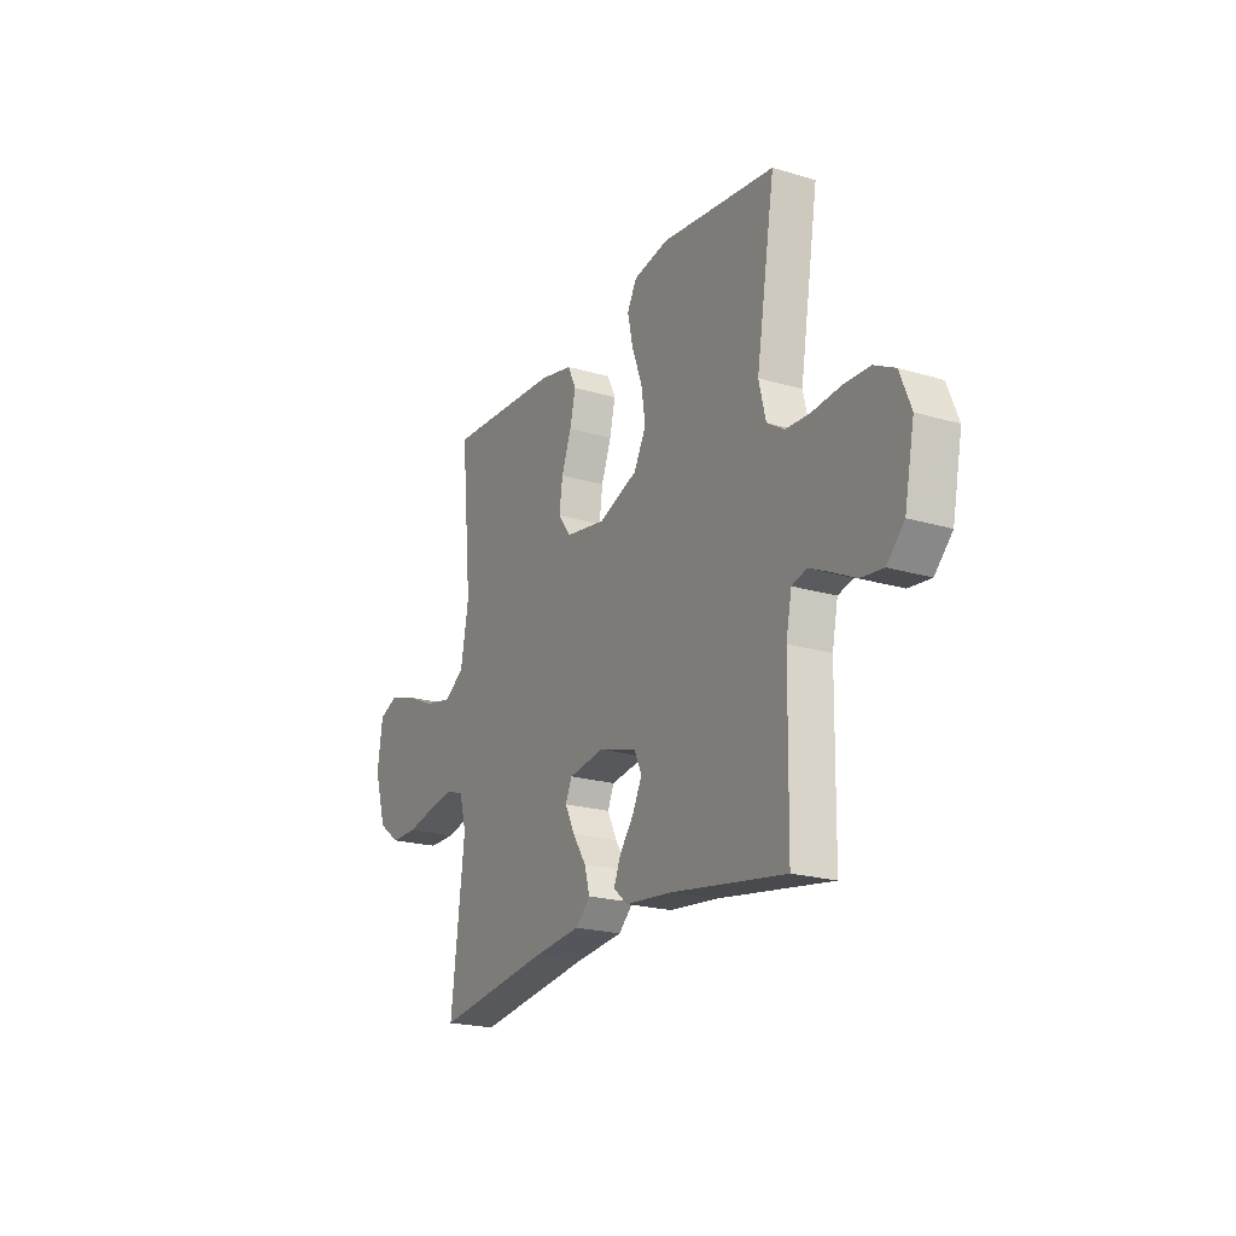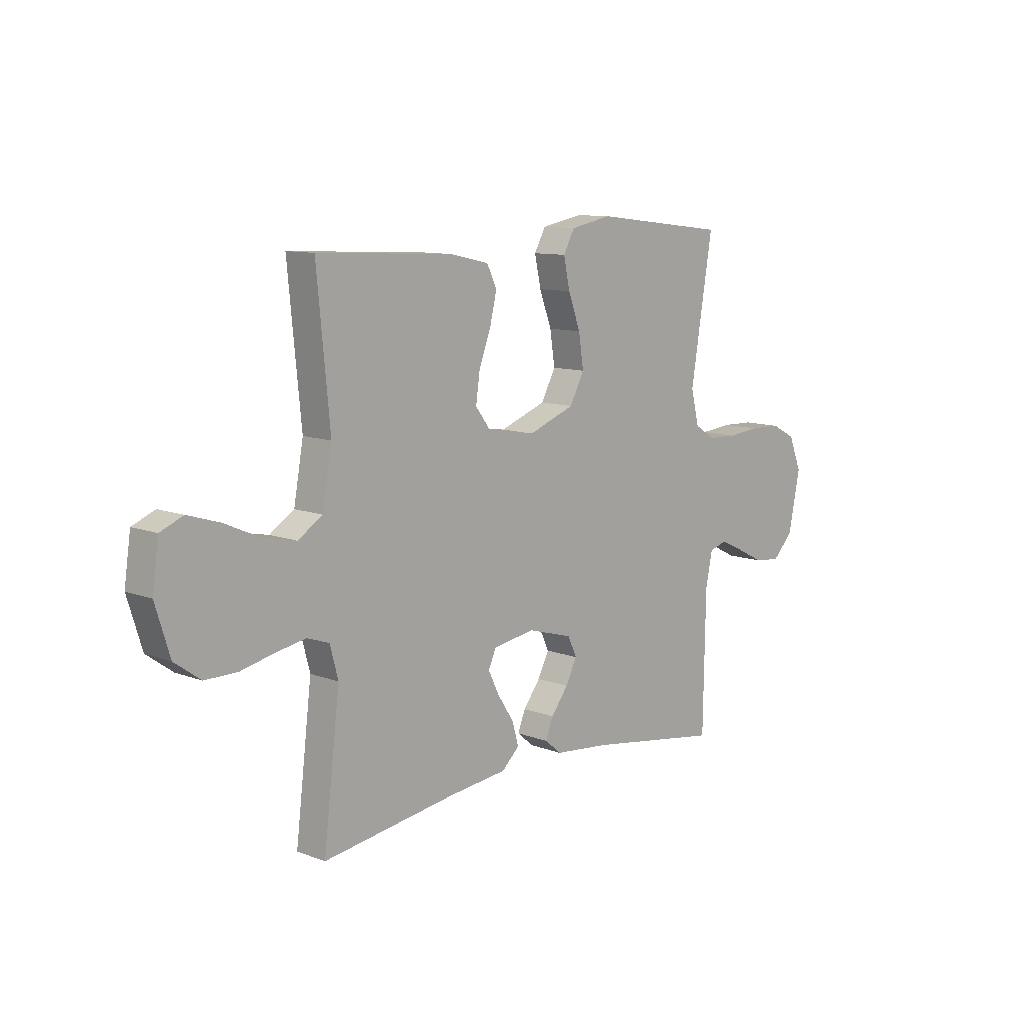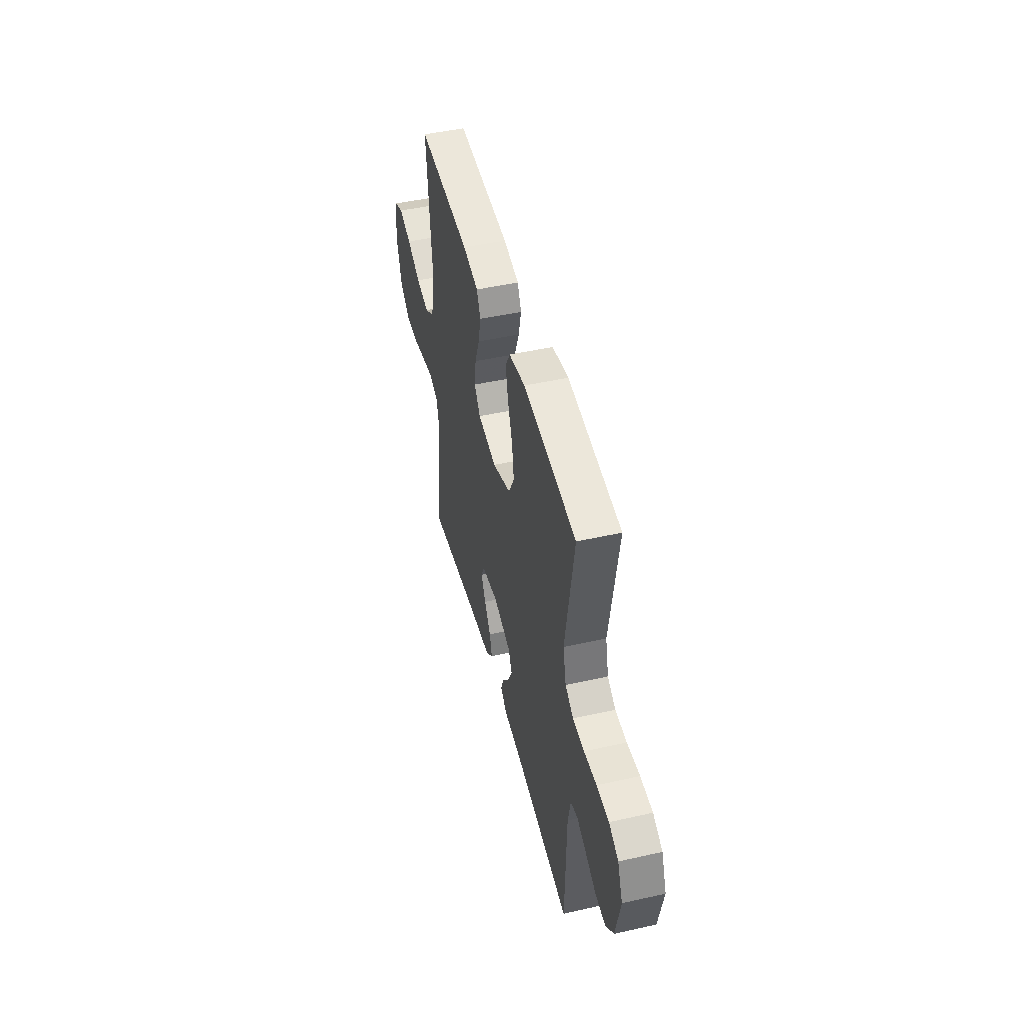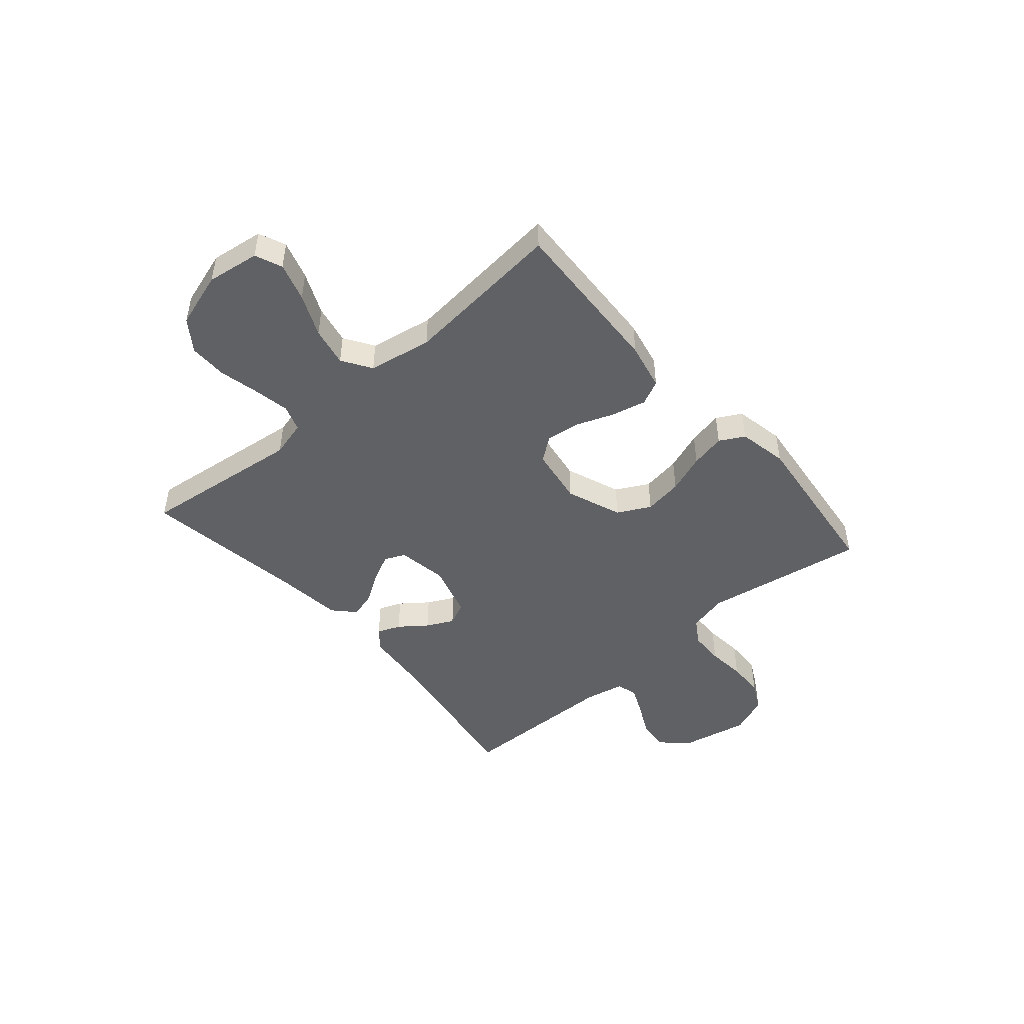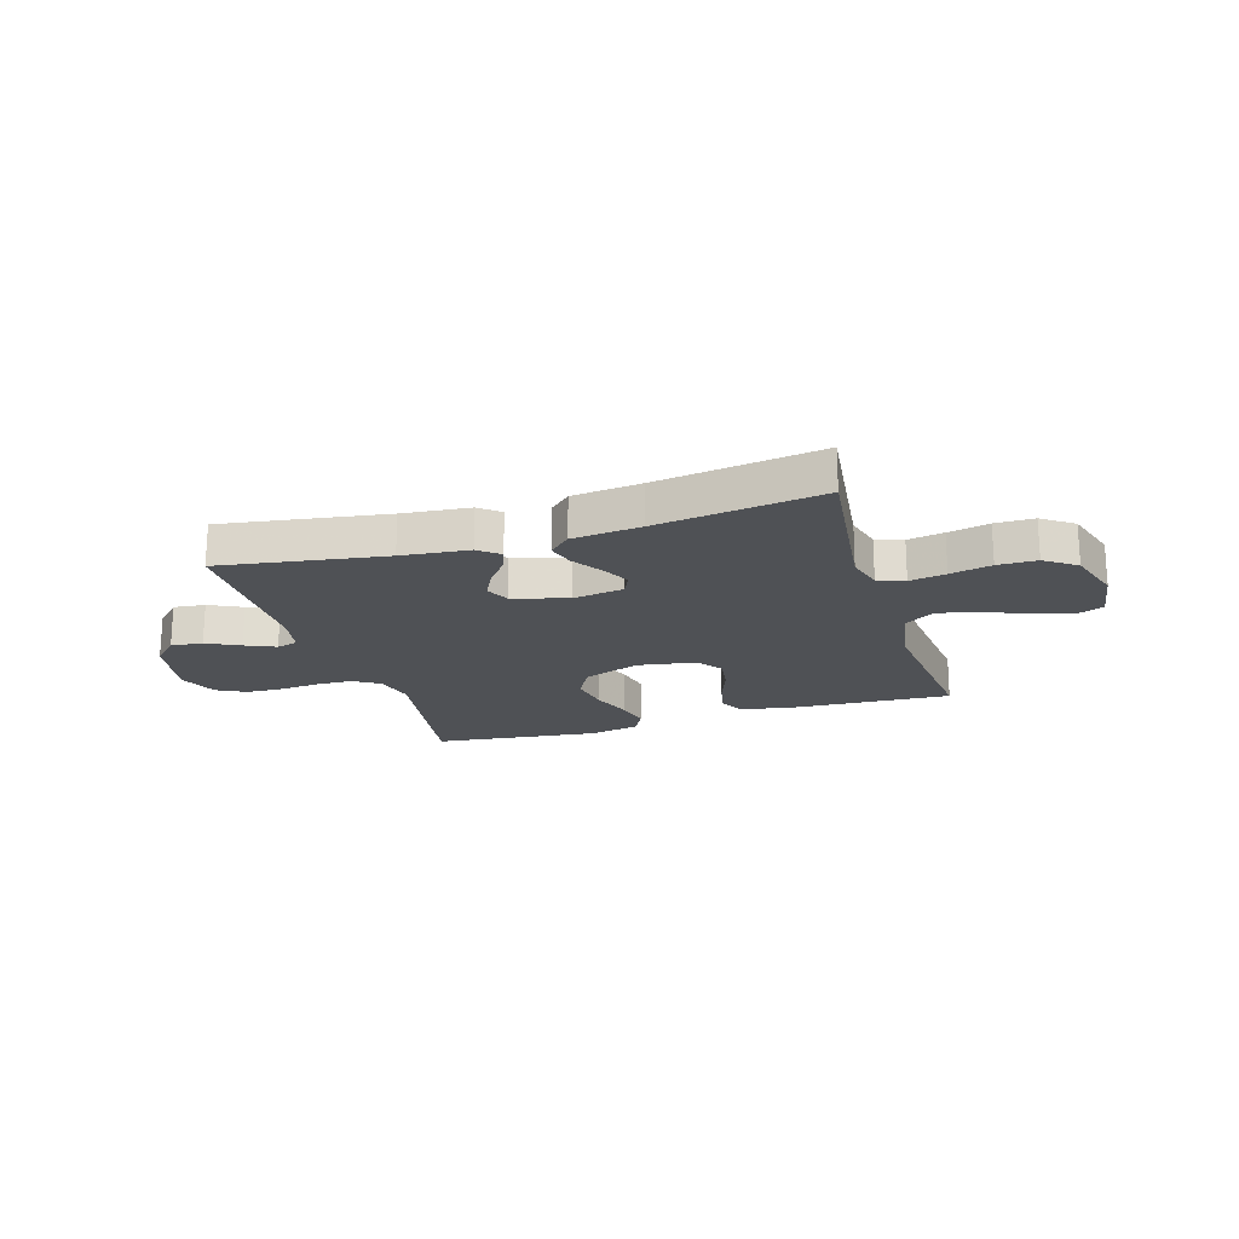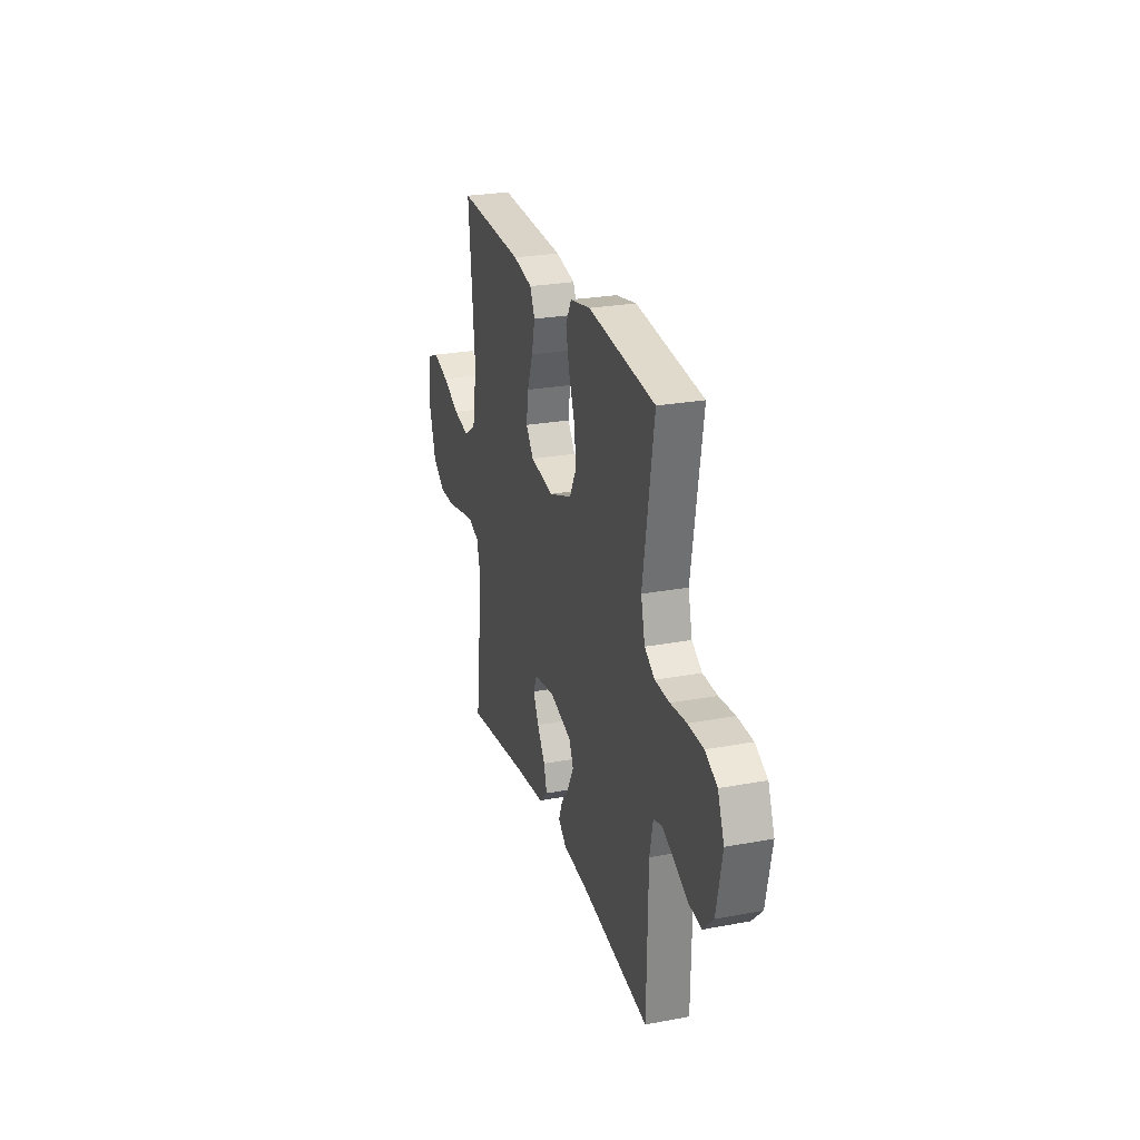
<metadata>
{"format":"obj","ext":"obj","renderer":"f3d","projection":"perspective","resolution":1024,"background":"white","views":[{"elev":-21.0,"azim":61.8,"up":"+Z"},{"elev":10.5,"azim":-46.5,"up":"+Z"},{"elev":47.1,"azim":75.7,"up":"+Z"},{"elev":-47.3,"azim":-49.2,"up":"+Y"},{"elev":-19.7,"azim":-162.9,"up":"+Y"},{"elev":25.7,"azim":73.4,"up":"+Z"}]}
</metadata>
<code>
v -0.5 0.07 -0.5
v -0.464 0.07 -0.2
v -0.482 0.07 -0.132
v -0.531 0.07 -0.115
v -0.597 0.07 -0.127
v -0.672 0.07 -0.144
v -0.743 0.07 -0.144
v -0.8 0.07 -0.103
v -0.832 0.07 0
v -0.818 0.07 0.098
v -0.768 0.07 0.119
v -0.697 0.07 0.097
v -0.619 0.07 0.062
v -0.546 0.07 0.047
v -0.492 0.07 0.082
v -0.471 0.07 0.2
v -0.5 0.07 0.5
v -0.2 0.07 0.485
v -0.112 0.07 0.466
v -0.09 0.07 0.42
v -0.105 0.07 0.356
v -0.131 0.07 0.287
v -0.14 0.07 0.223
v -0.106 0.07 0.178
v 0 0.07 0.161
v 0.103 0.07 0.2
v 0.135 0.07 0.261
v 0.124 0.07 0.333
v 0.097 0.07 0.406
v 0.083 0.07 0.471
v 0.108 0.07 0.517
v 0.2 0.07 0.535
v 0.5 0.07 0.5
v 0.451 0.07 0.2
v 0.469 0.07 0.126
v 0.515 0.07 0.097
v 0.58 0.07 0.095
v 0.652 0.07 0.102
v 0.721 0.07 0.1
v 0.775 0.07 0.072
v 0.804 0.07 0
v 0.778 0.07 -0.129
v 0.732 0.07 -0.176
v 0.674 0.07 -0.17
v 0.614 0.07 -0.14
v 0.559 0.07 -0.115
v 0.52 0.07 -0.126
v 0.505 0.07 -0.2
v 0.5 0.07 -0.5
v 0.2 0.07 -0.454
v 0.077 0.07 -0.442
v 0.04 0.07 -0.411
v 0.057 0.07 -0.368
v 0.095 0.07 -0.318
v 0.12 0.07 -0.268
v 0.1 0.07 -0.225
v 0 0.07 -0.196
v -0.093 0.07 -0.211
v -0.11 0.07 -0.249
v -0.085 0.07 -0.3
v -0.049 0.07 -0.355
v -0.035 0.07 -0.405
v -0.074 0.07 -0.442
v -0.2 0.07 -0.456
v -0.5 0 -0.5
v -0.464 0 -0.2
v -0.482 0 -0.132
v -0.531 0 -0.115
v -0.597 0 -0.127
v -0.672 0 -0.144
v -0.743 0 -0.144
v -0.8 0 -0.103
v -0.832 0 0
v -0.818 0 0.098
v -0.768 0 0.119
v -0.697 0 0.097
v -0.619 0 0.062
v -0.546 0 0.047
v -0.492 0 0.082
v -0.471 0 0.2
v -0.5 0 0.5
v -0.2 0 0.485
v -0.112 0 0.466
v -0.09 0 0.42
v -0.105 0 0.356
v -0.131 0 0.287
v -0.14 0 0.223
v -0.106 0 0.178
v 0 0 0.161
v 0.103 0 0.2
v 0.135 0 0.261
v 0.124 0 0.333
v 0.097 0 0.406
v 0.083 0 0.471
v 0.108 0 0.517
v 0.2 0 0.535
v 0.5 0 0.5
v 0.451 0 0.2
v 0.469 0 0.126
v 0.515 0 0.097
v 0.58 0 0.095
v 0.652 0 0.102
v 0.721 0 0.1
v 0.775 0 0.072
v 0.804 0 0
v 0.778 0 -0.129
v 0.732 0 -0.176
v 0.674 0 -0.17
v 0.614 0 -0.14
v 0.559 0 -0.115
v 0.52 0 -0.126
v 0.505 0 -0.2
v 0.5 0 -0.5
v 0.2 0 -0.454
v 0.077 0 -0.442
v 0.04 0 -0.411
v 0.057 0 -0.368
v 0.095 0 -0.318
v 0.12 0 -0.268
v 0.1 0 -0.225
v 0 0 -0.196
v -0.093 0 -0.211
v -0.11 0 -0.249
v -0.085 0 -0.3
v -0.049 0 -0.355
v -0.035 0 -0.405
v -0.074 0 -0.442
v -0.2 0 -0.456
f 62 63 64
f 61 62 64
f 60 61 64
f 64 1 2
f 60 64 2
f 59 60 2
f 58 59 2 3
f 57 58 3 4
f 52 53 54
f 51 52 54
f 50 51 54
f 50 54 55
f 49 50 55
f 48 49 55
f 47 48 55 56
f 43 44 45
f 42 43 45
f 41 42 45
f 40 41 45
f 39 40 45
f 38 39 45
f 37 38 45
f 36 37 45 46
f 47 56 57
f 46 47 57
f 36 46 57
f 35 36 57
f 32 33 34
f 31 32 34
f 30 31 34
f 29 30 34
f 28 29 34
f 20 21 22
f 19 20 22
f 18 19 22
f 17 18 22
f 16 17 22
f 15 16 22 23
f 14 15 23 24
f 11 12 13
f 10 11 13
f 9 10 13
f 8 9 13
f 7 8 13
f 6 7 13
f 5 6 13
f 4 5 13 14
f 14 24 25
f 4 14 25
f 57 4 25
f 27 28 34 35
f 26 27 35 57
f 25 26 57
f 128 127 126
f 128 126 125
f 128 125 124
f 66 65 128
f 66 128 124
f 66 124 123
f 67 66 123 122
f 68 67 122 121
f 118 117 116
f 118 116 115
f 118 115 114
f 119 118 114
f 119 114 113
f 119 113 112
f 120 119 112 111
f 109 108 107
f 109 107 106
f 109 106 105
f 109 105 104
f 109 104 103
f 109 103 102
f 109 102 101
f 110 109 101 100
f 121 120 111
f 121 111 110
f 121 110 100
f 121 100 99
f 98 97 96
f 98 96 95
f 98 95 94
f 98 94 93
f 98 93 92
f 86 85 84
f 86 84 83
f 86 83 82
f 86 82 81
f 86 81 80
f 87 86 80 79
f 88 87 79 78
f 77 76 75
f 77 75 74
f 77 74 73
f 77 73 72
f 77 72 71
f 77 71 70
f 77 70 69
f 78 77 69 68
f 89 88 78
f 89 78 68
f 89 68 121
f 99 98 92 91
f 121 99 91 90
f 121 90 89
f 1 65 66 2
f 2 66 67 3
f 3 67 68 4
f 4 68 69 5
f 5 69 70 6
f 6 70 71 7
f 7 71 72 8
f 8 72 73 9
f 9 73 74 10
f 10 74 75 11
f 11 75 76 12
f 12 76 77 13
f 13 77 78 14
f 14 78 79 15
f 15 79 80 16
f 16 80 81 17
f 17 81 82 18
f 18 82 83 19
f 19 83 84 20
f 20 84 85 21
f 21 85 86 22
f 22 86 87 23
f 23 87 88 24
f 24 88 89 25
f 25 89 90 26
f 26 90 91 27
f 27 91 92 28
f 28 92 93 29
f 29 93 94 30
f 30 94 95 31
f 31 95 96 32
f 32 96 97 33
f 33 97 98 34
f 34 98 99 35
f 35 99 100 36
f 36 100 101 37
f 37 101 102 38
f 38 102 103 39
f 39 103 104 40
f 40 104 105 41
f 41 105 106 42
f 42 106 107 43
f 43 107 108 44
f 44 108 109 45
f 45 109 110 46
f 46 110 111 47
f 47 111 112 48
f 48 112 113 49
f 49 113 114 50
f 50 114 115 51
f 51 115 116 52
f 52 116 117 53
f 53 117 118 54
f 54 118 119 55
f 55 119 120 56
f 56 120 121 57
f 57 121 122 58
f 58 122 123 59
f 59 123 124 60
f 60 124 125 61
f 61 125 126 62
f 62 126 127 63
f 63 127 128 64
f 64 128 65 1

</code>
